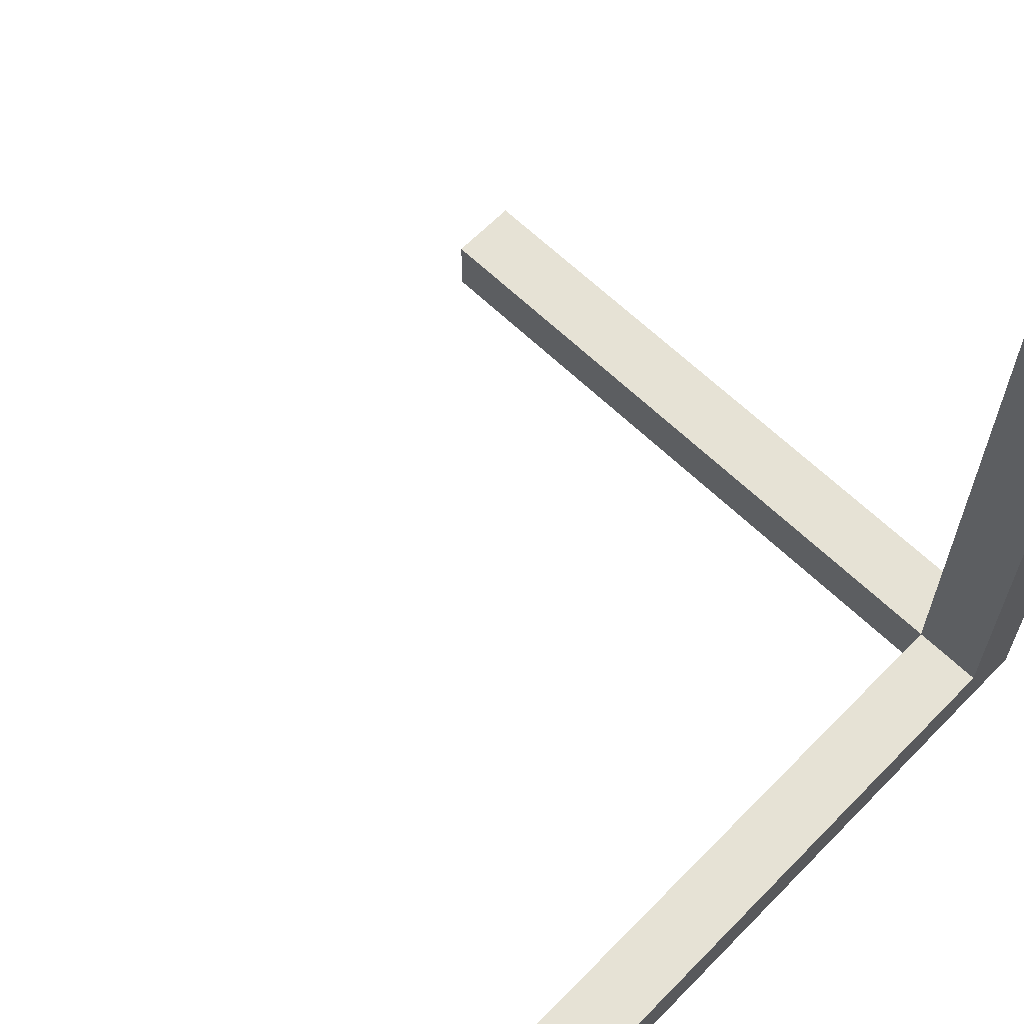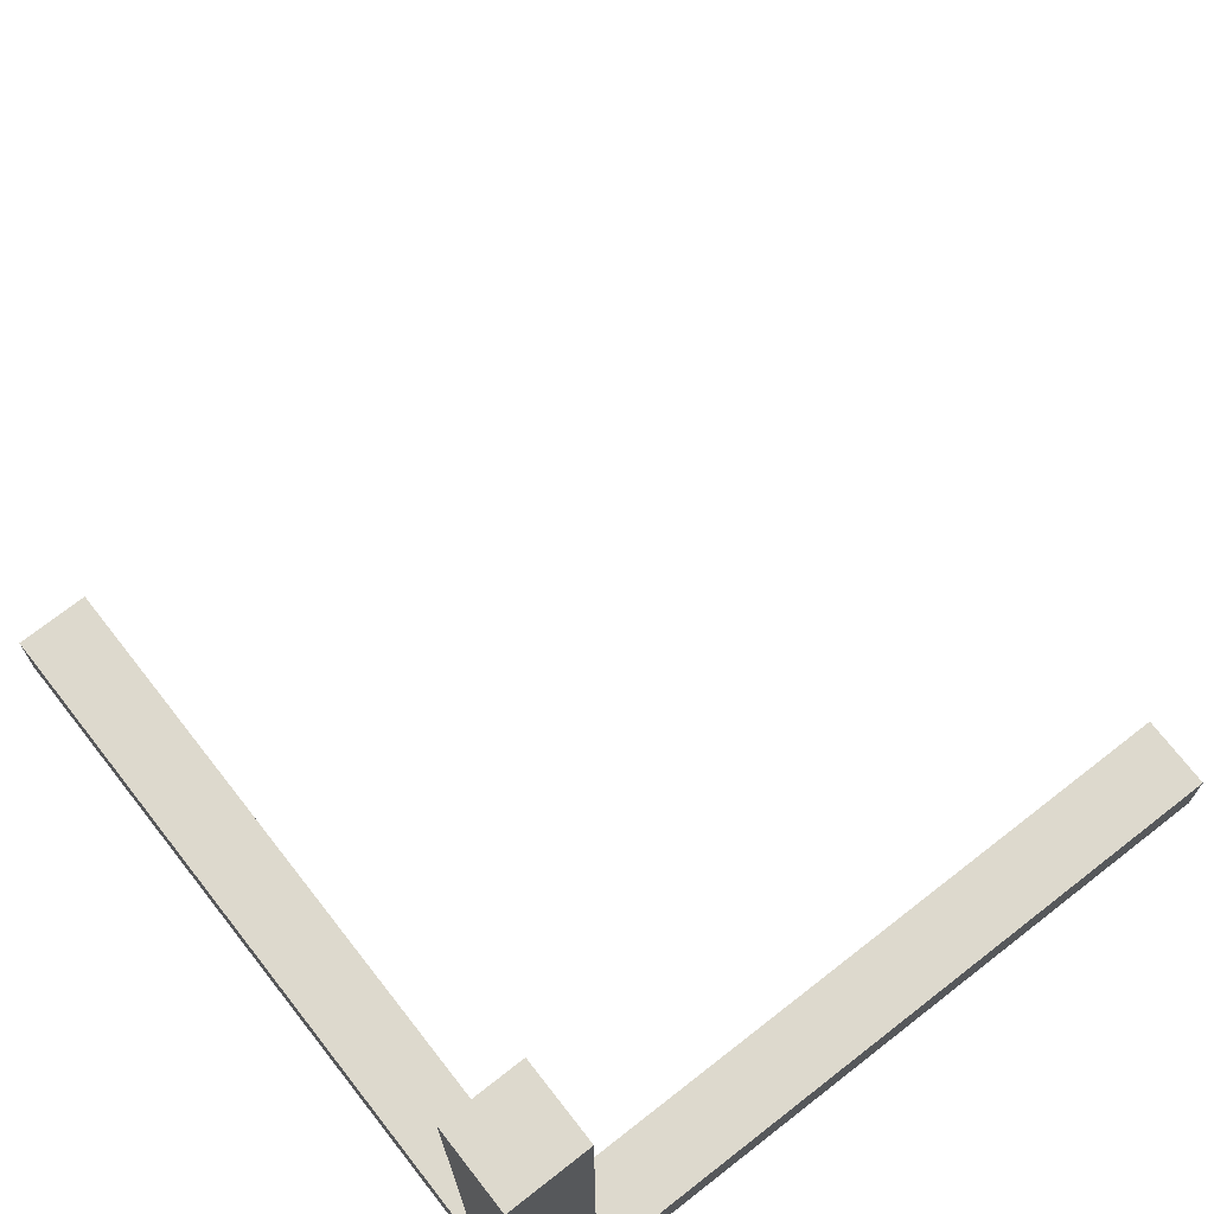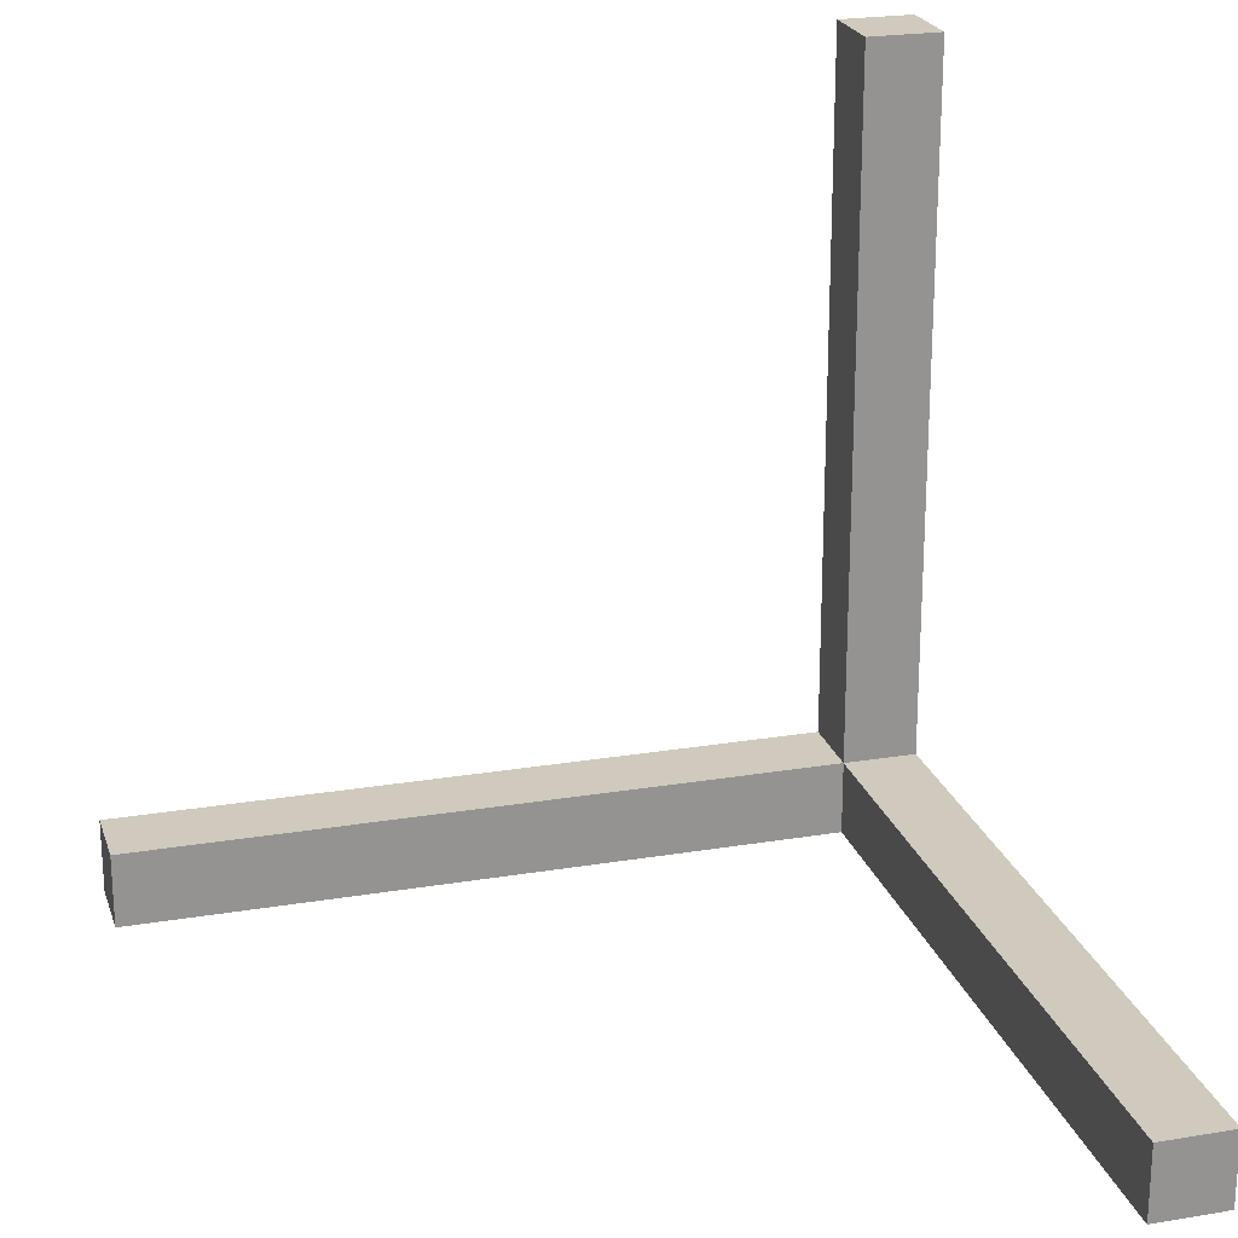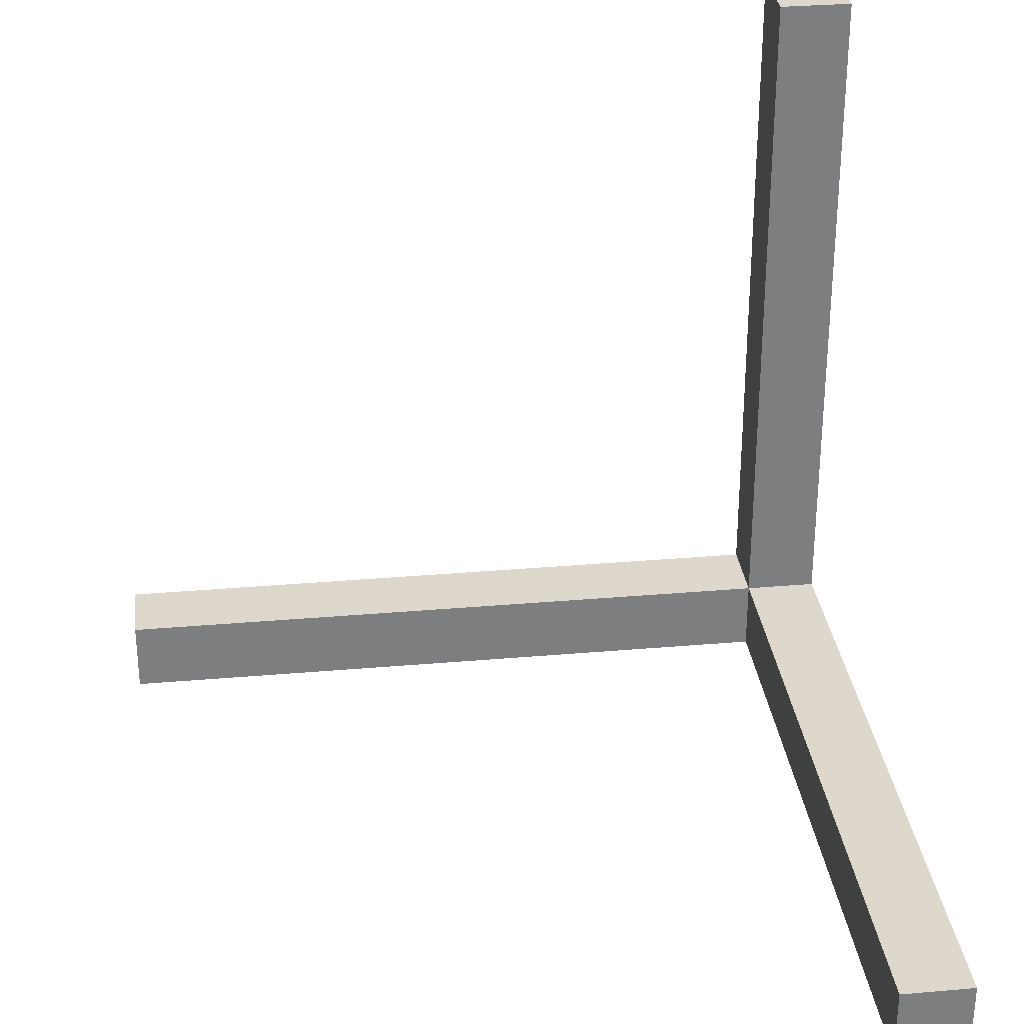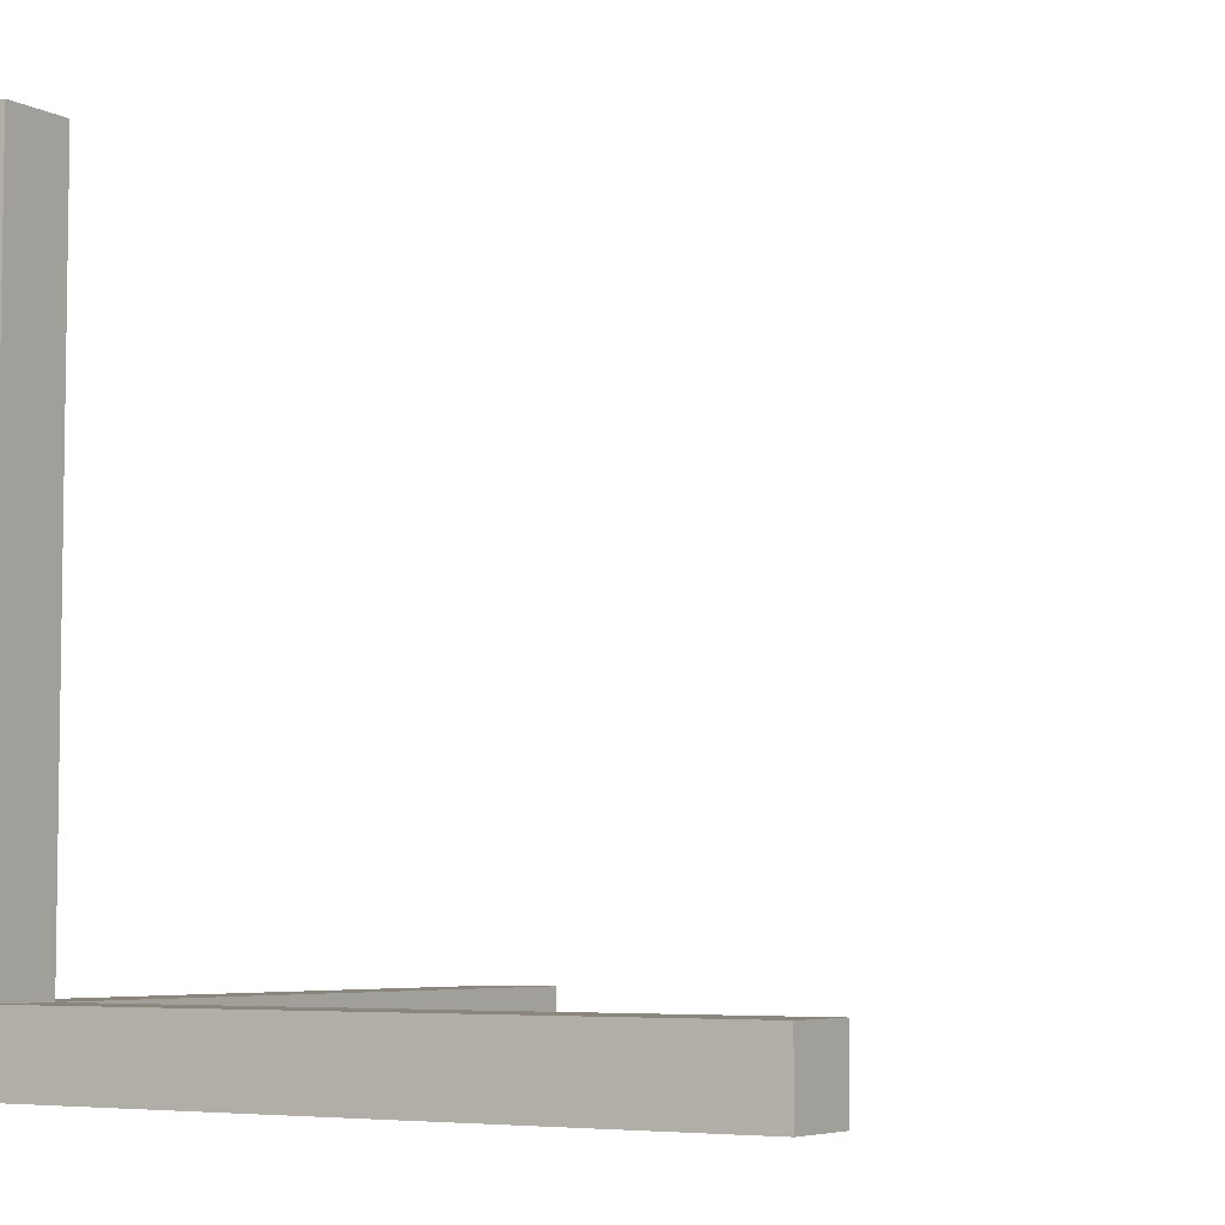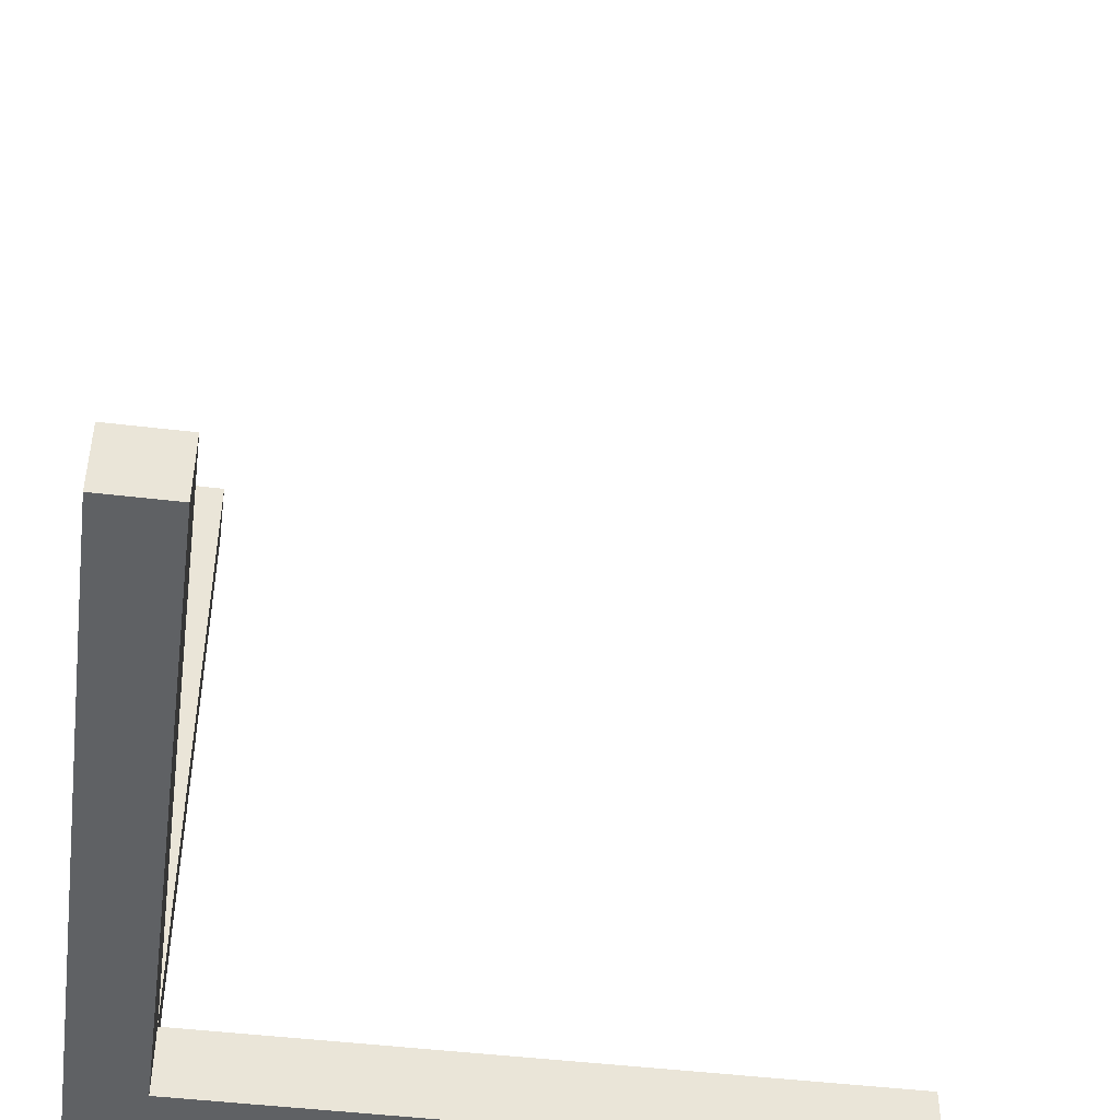
<metadata>
{"format":"obj","ext":"obj","renderer":"f3d","projection":"perspective","resolution":1024,"background":"white","views":[{"elev":63.9,"azim":-45.8,"up":"+Z"},{"elev":72.0,"azim":142.0,"up":"+Y"},{"elev":22.9,"azim":-16.0,"up":"+Y"},{"elev":31.1,"azim":-7.1,"up":"+Y"},{"elev":-5.5,"azim":-147.2,"up":"+Y"},{"elev":-46.2,"azim":-97.9,"up":"+Y"}]}
</metadata>
<code>
o Cube
v 0.1 0.1 -0.1
v 0.1 2 -0.1
v 0.1 2 0.1
v -0.1 2 -0.1
v -0.1 2 0.1
v -0.1 0.1 -0.1
v -2 0.1 -0.1
v -0.1 0.1 0.1
v -2 0.1 0.1
v -0.1 -0.1 -0.1
v -2 -0.1 -0.1
v -0.1 -0.1 0.1
v -2 -0.1 0.1
v -0.1 0.1 2
v 0.1 0.1 0.1
v 0.1 0.1 2
v 0.1 -0.1 -0.1
v -0.1 -0.1 2
v 0.1 -0.1 0.1
v 0.1 -0.1 2
f 2 15 1
f 3 8 15
f 5 6 8
f 4 1 6
f 3 4 5
f 7 8 6
f 9 12 8
f 13 10 12
f 11 6 10
f 9 11 13
f 14 15 8
f 15 20 19
f 20 12 19
f 18 8 12
f 6 17 10
f 16 18 20
f 17 15 19
f 17 12 10
f 2 3 15
f 3 5 8
f 5 4 6
f 4 2 1
f 3 2 4
f 7 9 8
f 9 13 12
f 13 11 10
f 11 7 6
f 9 7 11
f 14 16 15
f 15 16 20
f 20 18 12
f 18 14 8
f 6 1 17
f 16 14 18
f 17 1 15
f 17 19 12

</code>
